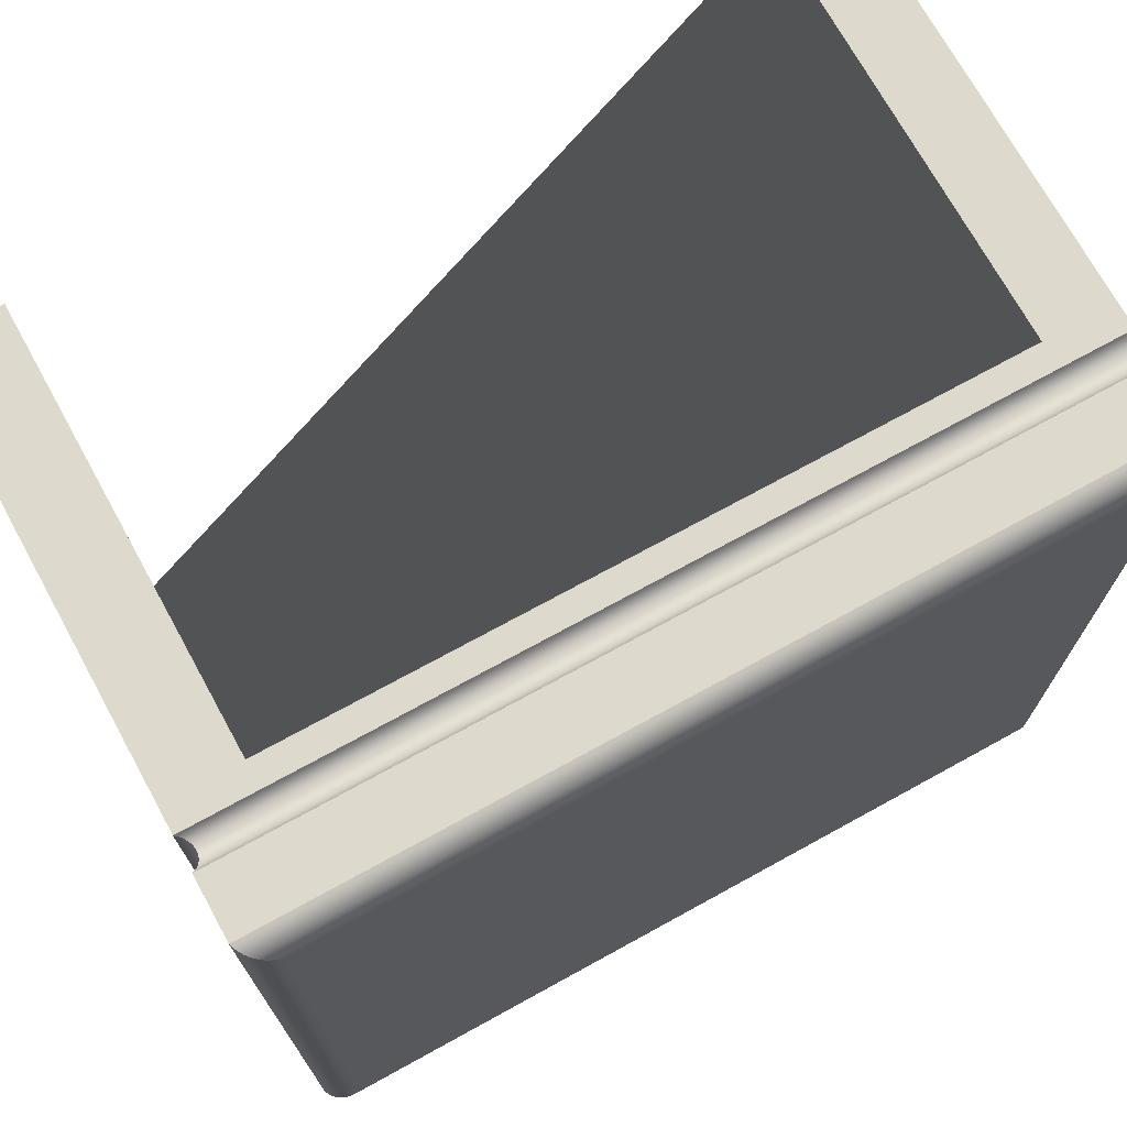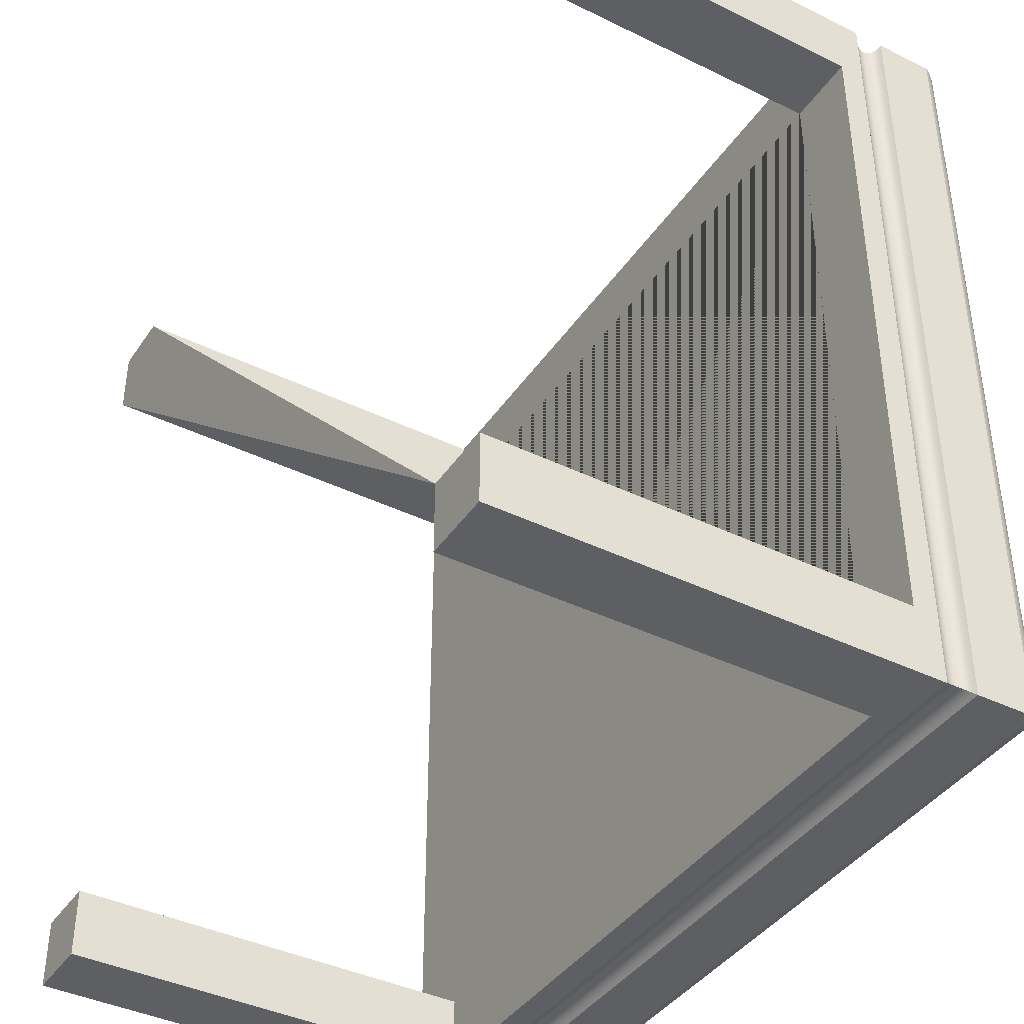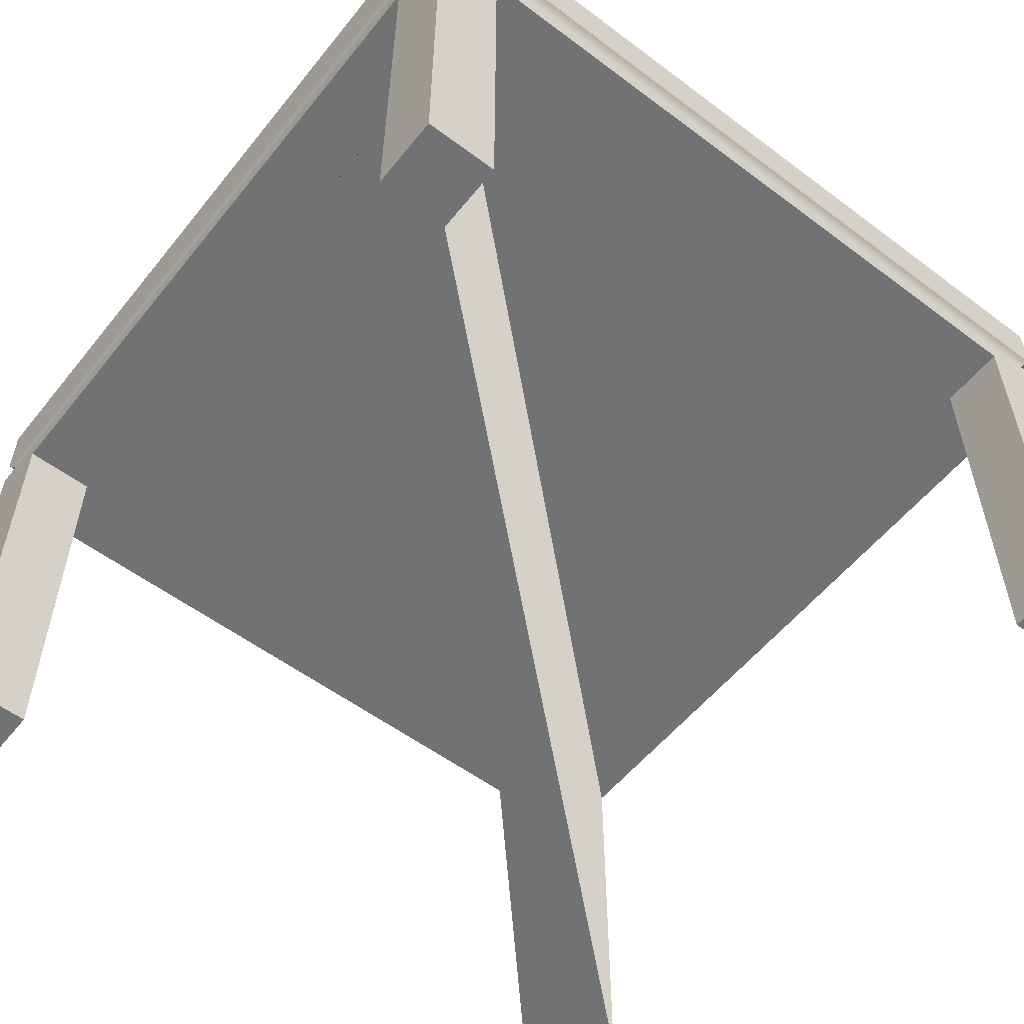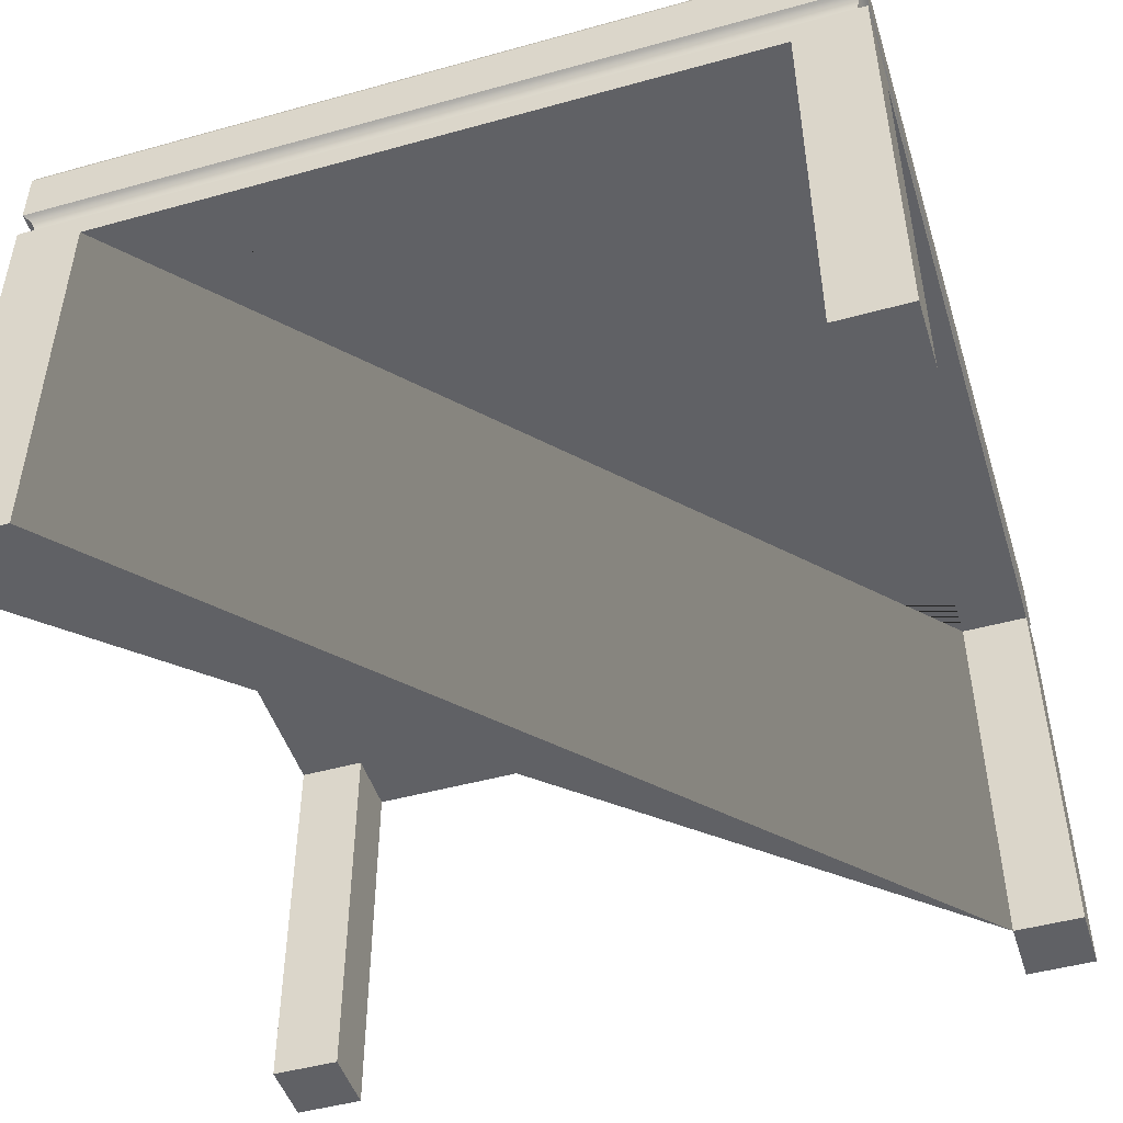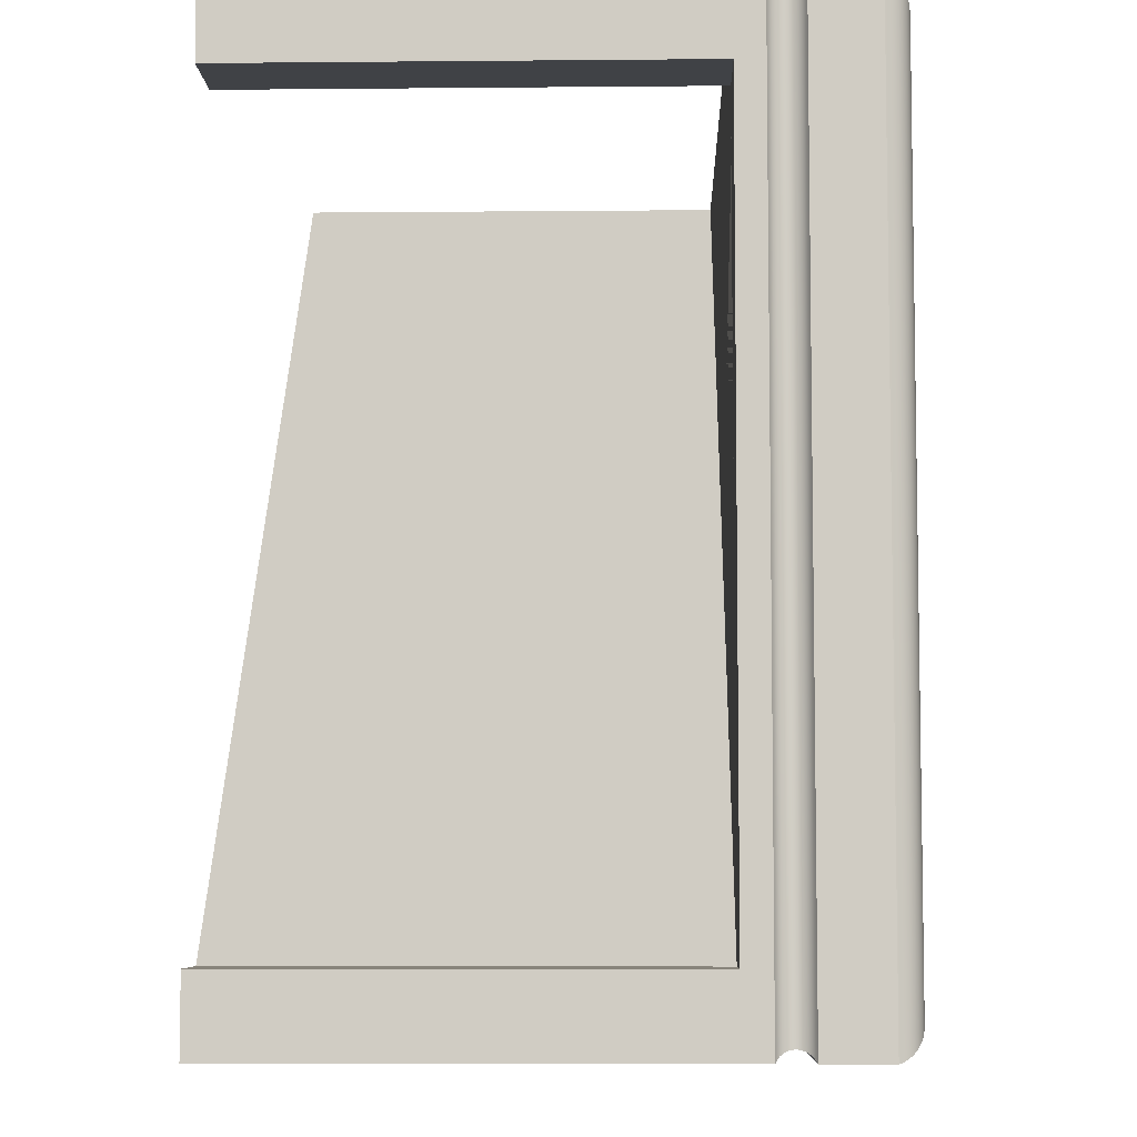
<metadata>
{"format":"obj","ext":"obj","renderer":"f3d","projection":"perspective","resolution":1024,"background":"white","views":[{"elev":72.0,"azim":151.2,"up":"+Z"},{"elev":-40.5,"azim":59.1,"up":"+Z"},{"elev":-55.6,"azim":141.8,"up":"+Y"},{"elev":-47.8,"azim":17.3,"up":"+Y"},{"elev":-6.5,"azim":91.6,"up":"+Z"}]}
</metadata>
<code>
v -0.2984 -0.3429 -0.2898
v -0.2451 -0.3429 -0.2365
v -0.2984 -0.3429 -0.2365
v -0.2451 -0.3429 -0.2898
v -0.2984 -0.02306 -0.2365
v -0.2451 -0.02306 -0.2898
v -0.2451 -0.02306 -0.2365
v -0.2984 -0.003481 -0.2898
v 0.3412 -0.02306 -0.2365
v -0.2984 -0.003481 0.3498
v 0.2879 -0.02306 -0.2898
v 0.2879 -0.02306 -0.2365
v 0.3412 -0.02306 0.2965
v -0.2984 -0.02306 0.2965
v -0.2962 -0.002191 0.3477
v 0.3412 -0.003481 -0.2898
v 0.3412 -0.3429 -0.2365
v -0.2984 -0.3429 0.2965
v -0.2962 -0.002191 -0.2876
v 0.339 -0.002191 0.3477
v 0.2879 -0.3429 -0.2898
v 0.2857 -0.02306 0.2965
v 0.3412 -0.003481 0.3498
v 0.2879 -0.3429 -0.2365
v -0.2984 -0.3429 0.3498
v -0.2943 -0.000513 0.3457
v 0.3371 -0.000513 0.3457
v 0.3412 -0.3429 -0.2898
v 0.339 -0.002191 -0.2876
v 0.2857 -0.3429 0.2965
v 0.3412 -0.3429 0.3498
v -0.2451 -0.3429 0.3498
v -0.2943 -0.000513 -0.2857
v 0.2857 -0.02306 0.3498
v 0.3412 -0.3429 0.2965
v -0.2451 -0.02306 0.3498
v -0.2927 0.001494 0.3442
v 0.3355 0.001494 0.3442
v 0.3371 -0.000513 -0.2857
v 0.2857 -0.3429 0.3498
v -0.2927 0.001494 -0.2841
v 0.3355 0.001494 -0.2841
v -0.2916 0.003759 0.343
v 0.3344 0.003759 0.343
v 0.3344 0.003759 -0.2829
v -0.2916 0.003759 -0.2829
v -0.2909 0.006201 0.3423
v 0.3337 0.006201 0.3423
v 0.3337 0.006201 -0.2822
v -0.2909 0.006201 -0.2822
v -0.2906 0.008733 0.3421
v 0.3334 0.008733 0.3421
v 0.3334 0.008733 -0.282
v -0.2906 0.008733 -0.282
v -0.2909 0.01127 0.3423
v 0.3337 0.01127 -0.2822
v -0.2909 0.01127 -0.2822
v 0.3337 0.01127 0.3423
v -0.2916 0.01371 0.343
v 0.3344 0.01371 -0.2829
v -0.2916 0.01371 -0.2829
v 0.3344 0.01371 0.343
v -0.2927 0.01597 0.3442
v 0.3355 0.01597 -0.2841
v -0.2927 0.01597 -0.2841
v 0.3355 0.01597 0.3442
v -0.2943 0.01798 0.3457
v 0.3371 0.01798 -0.2857
v -0.2943 0.01798 -0.2857
v 0.3371 0.01798 0.3457
v -0.2962 0.01966 -0.2876
v -0.2962 0.01966 0.3477
v 0.339 0.01966 -0.2876
v 0.339 0.01966 0.3477
v -0.2984 0.02095 -0.2898
v -0.2984 0.02095 0.3498
v 0.3412 0.02095 -0.2898
v 0.3412 0.02095 0.3498
v -0.2984 0.06651 0.3498
v 0.3412 0.06651 -0.2898
v -0.2984 0.06651 -0.2898
v 0.3412 0.06651 0.3498
v -0.2754 0.06651 -0.2898
v -0.2975 0.0689 0.349
v 0.3403 0.0689 0.349
v 0.3403 0.0689 -0.2889
v -0.2975 0.0689 -0.2889
v -0.2754 0.0689 -0.2889
v -0.2964 0.0712 0.3479
v 0.3392 0.0712 0.3479
v 0.3392 0.0712 -0.2878
v -0.2964 0.0712 -0.2878
v -0.2754 0.0712 -0.2878
v -0.2951 0.07336 0.3465
v 0.3379 0.07336 0.3465
v 0.3379 0.07336 -0.2864
v -0.2951 0.07336 -0.2864
v -0.2754 0.07336 -0.2864
v -0.2935 0.07536 0.3449
v 0.3363 0.07536 0.3449
v 0.3363 0.07536 -0.2848
v -0.2935 0.07536 -0.2848
v -0.2754 0.07536 -0.2848
v -0.2917 0.07719 0.3431
v 0.3345 0.07719 0.3431
v 0.3345 0.07719 -0.2831
v -0.2917 0.07719 -0.2831
v -0.2754 0.07719 -0.2831
v -0.2897 0.07881 0.3412
v 0.3325 0.07881 0.3412
v -0.2897 0.07881 -0.2811
v 0.3325 0.07881 -0.2811
v -0.2876 0.08022 0.3391
v 0.3304 0.08022 0.3391
v -0.2754 0.07881 -0.2811
v -0.2876 0.08022 -0.279
v 0.3304 0.08022 -0.279
v -0.2853 0.0814 0.3368
v 0.3281 0.0814 0.3368
v -0.2754 0.08022 -0.279
v -0.2853 0.0814 -0.2767
v 0.3281 0.0814 -0.2767
v -0.283 0.08233 0.3344
v 0.3258 0.08233 0.3344
v -0.2754 0.0814 -0.2767
v -0.283 0.08233 -0.2743
v 0.3258 0.08233 -0.2743
v -0.2805 0.083 0.332
v 0.3233 0.083 0.332
v -0.2754 0.08233 -0.2743
v -0.2805 0.083 -0.2719
v 0.3233 0.083 -0.2719
v -0.278 0.0834 0.3294
v 0.3208 0.0834 0.3294
v -0.2754 0.083 -0.2719
v -0.278 0.0834 -0.2693
v 0.3208 0.0834 -0.2693
v -0.2754 0.08354 0.3269
v 0.3182 0.08354 0.3269
v -0.2754 0.0834 -0.2693
v -0.2754 0.08354 -0.2668
v 0.3182 0.08354 -0.2668
g mesh1_mesh1-geometry
f 1 2 3
f 2 1 4
f 2 5 3
f 5 1 3
f 1 6 4
f 6 2 4
f 5 2 7
f 1 5 8
f 8 6 1
f 2 6 7
f 9 5 7
f 8 5 10
f 8 11 6
f 6 12 7
f 13 5 9
f 9 7 12
f 14 10 5
f 15 8 10
f 16 11 8
f 12 6 11
f 13 14 5
f 9 16 13
f 12 17 9
f 18 10 14
f 8 15 19
f 10 20 15
f 16 21 11
f 19 16 8
f 21 12 11
f 22 14 13
f 17 16 9
f 23 13 16
f 17 12 24
f 10 18 25
f 12 18 14
f 26 19 15
f 20 10 23
f 27 15 20
f 21 16 28
f 16 19 29
f 12 21 24
f 22 12 14
f 13 30 22
f 16 17 28
f 31 13 23
f 16 20 23
f 21 17 24
f 18 32 25
f 32 10 25
f 18 12 24
f 19 26 33
f 15 27 26
f 34 23 10
f 29 27 20
f 17 21 28
f 33 29 19
f 20 16 29
f 34 12 22
f 30 13 35
f 30 34 22
f 13 31 35
f 23 34 31
f 32 18 24
f 36 10 32
f 12 32 24
f 37 33 26
f 38 26 27
f 34 10 36
f 27 29 39
f 29 33 39
f 12 34 36
f 31 30 35
f 34 30 40
f 40 31 34
f 32 12 36
f 33 37 41
f 26 38 37
f 27 42 38
f 42 27 39
f 33 42 39
f 30 31 40
f 43 41 37
f 42 33 41
f 44 37 38
f 45 38 42
f 41 43 46
f 37 44 43
f 41 45 42
f 38 45 44
f 47 46 43
f 45 41 46
f 48 43 44
f 49 44 45
f 46 47 50
f 43 48 47
f 46 49 45
f 44 49 48
f 51 50 47
f 49 46 50
f 52 47 48
f 53 48 49
f 50 51 54
f 47 52 51
f 50 53 49
f 48 53 52
f 55 54 51
f 53 50 54
f 52 55 51
f 56 52 53
f 54 55 57
f 57 53 54
f 55 52 58
f 52 56 58
f 53 57 56
f 59 57 55
f 58 59 55
f 60 58 56
f 61 56 57
f 57 59 61
f 59 58 62
f 58 60 62
f 56 61 60
f 63 61 59
f 62 63 59
f 64 62 60
f 65 60 61
f 61 63 65
f 63 62 66
f 62 64 66
f 60 65 64
f 67 65 63
f 66 67 63
f 68 66 64
f 69 64 65
f 65 67 69
f 67 66 70
f 66 68 70
f 64 69 68
f 67 71 69
f 70 72 67
f 73 70 68
f 71 68 69
f 71 67 72
f 72 70 74
f 70 73 74
f 68 71 73
f 72 75 71
f 74 76 72
f 77 74 73
f 75 73 71
f 75 72 76
f 76 74 78
f 74 77 78
f 73 75 77
f 79 75 76
f 78 79 76
f 80 78 77
f 75 80 77
f 75 79 81
f 79 78 82
f 78 80 82
f 80 75 83
f 84 81 79
f 83 75 81
f 85 79 82
f 86 82 80
f 83 86 80
f 81 84 87
f 79 85 84
f 88 83 81
f 82 86 85
f 86 83 88
f 89 87 84
f 88 81 87
f 90 84 85
f 91 85 86
f 88 91 86
f 87 89 92
f 84 90 89
f 93 88 87
f 85 91 90
f 91 88 93
f 94 92 89
f 93 87 92
f 95 89 90
f 96 90 91
f 93 96 91
f 92 94 97
f 89 95 94
f 98 93 92
f 90 96 95
f 96 93 98
f 99 97 94
f 98 92 97
f 100 94 95
f 101 95 96
f 98 101 96
f 97 99 102
f 94 100 99
f 103 98 97
f 95 101 100
f 101 98 103
f 104 102 99
f 103 97 102
f 105 99 100
f 106 100 101
f 103 106 101
f 102 104 107
f 99 105 104
f 108 103 102
f 100 106 105
f 106 103 108
f 109 107 104
f 108 102 107
f 110 104 105
f 106 110 105
f 107 106 108
f 107 109 111
f 104 110 109
f 110 106 112
f 111 106 107
f 113 111 109
f 114 109 110
f 106 115 112
f 112 114 110
f 115 106 111
f 111 113 116
f 109 114 113
f 111 112 115
f 114 112 117
f 118 116 113
f 116 112 111
f 119 113 114
f 112 120 117
f 117 119 114
f 116 118 121
f 113 119 118
f 120 112 116
f 116 117 120
f 119 117 122
f 123 121 118
f 121 117 116
f 124 118 119
f 117 125 122
f 122 124 119
f 121 123 126
f 118 124 123
f 125 117 121
f 121 122 125
f 124 122 127
f 128 126 123
f 126 122 121
f 129 123 124
f 122 130 127
f 127 129 124
f 126 128 131
f 123 129 128
f 130 122 126
f 126 127 130
f 129 127 132
f 133 131 128
f 131 127 126
f 134 128 129
f 127 135 132
f 132 134 129
f 131 133 136
f 128 134 133
f 135 127 131
f 131 132 135
f 134 132 137
f 138 136 133
f 136 132 131
f 139 133 134
f 132 140 137
f 137 139 134
f 136 138 141
f 133 139 138
f 140 132 136
f 136 137 140
f 139 137 142
f 138 142 141
f 141 137 136
f 142 138 139
f 137 141 142
g mesh1_mesh1-geometry
f 3 2 1
f 4 1 2
f 3 5 2
f 3 1 5
f 4 6 1
f 4 2 6
f 7 2 5
f 8 5 1
f 1 6 8
f 7 6 2
f 7 5 9
f 10 5 8
f 6 11 8
f 7 12 6
f 9 5 13
f 12 7 9
f 5 10 14
f 10 8 15
f 8 11 16
f 11 6 12
f 5 14 13
f 13 16 9
f 9 17 12
f 14 10 18
f 19 15 8
f 15 20 10
f 11 21 16
f 8 16 19
f 11 12 21
f 13 14 22
f 9 16 17
f 16 13 23
f 24 12 17
f 25 18 10
f 14 18 12
f 15 19 26
f 23 10 20
f 20 15 27
f 28 16 21
f 29 19 16
f 24 21 12
f 14 12 22
f 22 30 13
f 28 17 16
f 23 13 31
f 23 20 16
f 24 17 21
f 25 32 18
f 25 10 32
f 24 12 18
f 33 26 19
f 26 27 15
f 10 23 34
f 20 27 29
f 28 21 17
f 19 29 33
f 29 16 20
f 22 12 34
f 35 13 30
f 22 34 30
f 35 31 13
f 31 34 23
f 24 18 32
f 32 10 36
f 24 32 12
f 26 33 37
f 27 26 38
f 36 10 34
f 39 29 27
f 39 33 29
f 36 34 12
f 35 30 31
f 40 30 34
f 34 31 40
f 36 12 32
f 41 37 33
f 37 38 26
f 38 42 27
f 39 27 42
f 39 42 33
f 40 31 30
f 37 41 43
f 41 33 42
f 38 37 44
f 42 38 45
f 46 43 41
f 43 44 37
f 42 45 41
f 44 45 38
f 43 46 47
f 46 41 45
f 44 43 48
f 45 44 49
f 50 47 46
f 47 48 43
f 45 49 46
f 48 49 44
f 47 50 51
f 50 46 49
f 48 47 52
f 49 48 53
f 54 51 50
f 51 52 47
f 49 53 50
f 52 53 48
f 51 54 55
f 54 50 53
f 51 55 52
f 53 52 56
f 57 55 54
f 54 53 57
f 58 52 55
f 58 56 52
f 56 57 53
f 55 57 59
f 55 59 58
f 56 58 60
f 57 56 61
f 61 59 57
f 62 58 59
f 62 60 58
f 60 61 56
f 59 61 63
f 59 63 62
f 60 62 64
f 61 60 65
f 65 63 61
f 66 62 63
f 66 64 62
f 64 65 60
f 63 65 67
f 63 67 66
f 64 66 68
f 65 64 69
f 69 67 65
f 70 66 67
f 70 68 66
f 68 69 64
f 69 71 67
f 67 72 70
f 68 70 73
f 69 68 71
f 72 67 71
f 74 70 72
f 74 73 70
f 73 71 68
f 71 75 72
f 72 76 74
f 73 74 77
f 71 73 75
f 76 72 75
f 78 74 76
f 78 77 74
f 77 75 73
f 76 75 79
f 76 79 78
f 77 78 80
f 77 80 75
f 81 79 75
f 82 78 79
f 82 80 78
f 83 75 80
f 79 81 84
f 81 75 83
f 82 79 85
f 80 82 86
f 80 86 83
f 87 84 81
f 84 85 79
f 81 83 88
f 85 86 82
f 88 83 86
f 84 87 89
f 87 81 88
f 85 84 90
f 86 85 91
f 86 91 88
f 92 89 87
f 89 90 84
f 87 88 93
f 90 91 85
f 93 88 91
f 89 92 94
f 92 87 93
f 90 89 95
f 91 90 96
f 91 96 93
f 97 94 92
f 94 95 89
f 92 93 98
f 95 96 90
f 98 93 96
f 94 97 99
f 97 92 98
f 95 94 100
f 96 95 101
f 96 101 98
f 102 99 97
f 99 100 94
f 97 98 103
f 100 101 95
f 103 98 101
f 99 102 104
f 102 97 103
f 100 99 105
f 101 100 106
f 101 106 103
f 107 104 102
f 104 105 99
f 102 103 108
f 105 106 100
f 108 103 106
f 104 107 109
f 107 102 108
f 105 104 110
f 105 110 106
f 108 106 107
f 111 109 107
f 109 110 104
f 112 106 110
f 107 106 111
f 109 111 113
f 110 109 114
f 112 115 106
f 110 114 112
f 111 106 115
f 116 113 111
f 113 114 109
f 115 112 111
f 117 112 114
f 113 116 118
f 111 112 116
f 114 113 119
f 117 120 112
f 114 119 117
f 121 118 116
f 118 119 113
f 116 112 120
f 120 117 116
f 122 117 119
f 118 121 123
f 116 117 121
f 119 118 124
f 122 125 117
f 119 124 122
f 126 123 121
f 123 124 118
f 121 117 125
f 125 122 121
f 127 122 124
f 123 126 128
f 121 122 126
f 124 123 129
f 127 130 122
f 124 129 127
f 131 128 126
f 128 129 123
f 126 122 130
f 130 127 126
f 132 127 129
f 128 131 133
f 126 127 131
f 129 128 134
f 132 135 127
f 129 134 132
f 136 133 131
f 133 134 128
f 131 127 135
f 135 132 131
f 137 132 134
f 133 136 138
f 131 132 136
f 134 133 139
f 137 140 132
f 134 139 137
f 141 138 136
f 138 139 133
f 136 132 140
f 140 137 136
f 142 137 139
f 141 142 138
f 136 137 141
f 139 138 142
f 142 141 137

</code>
